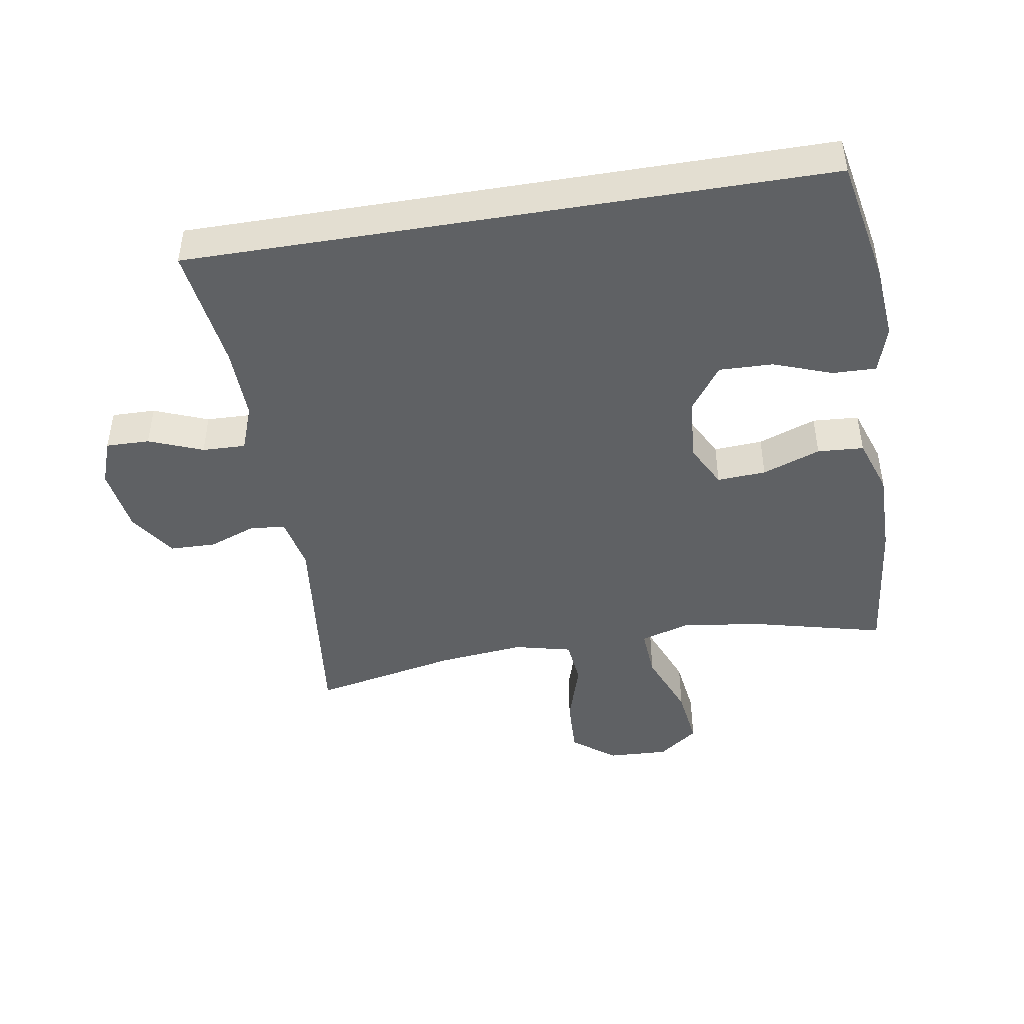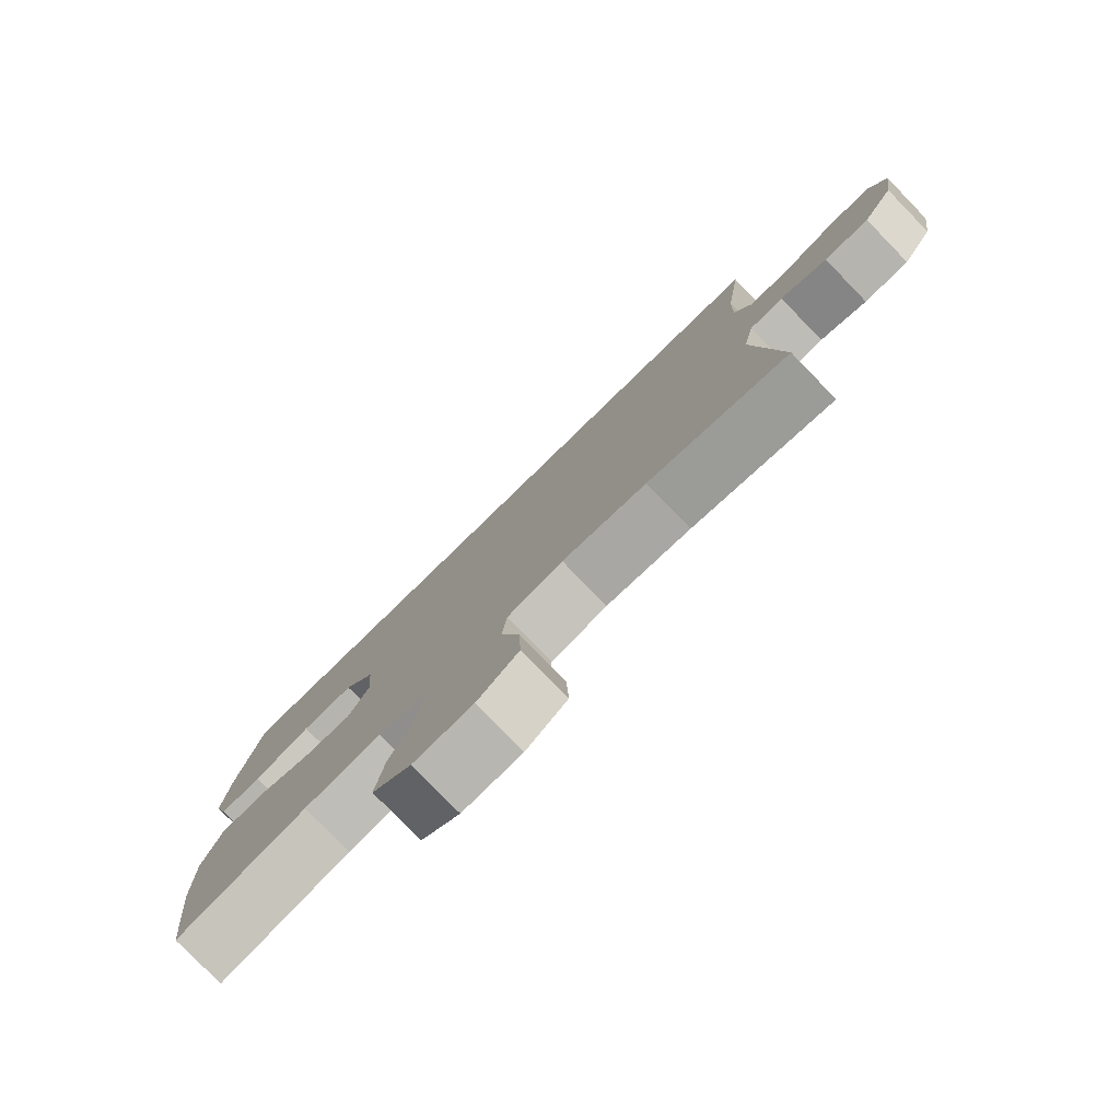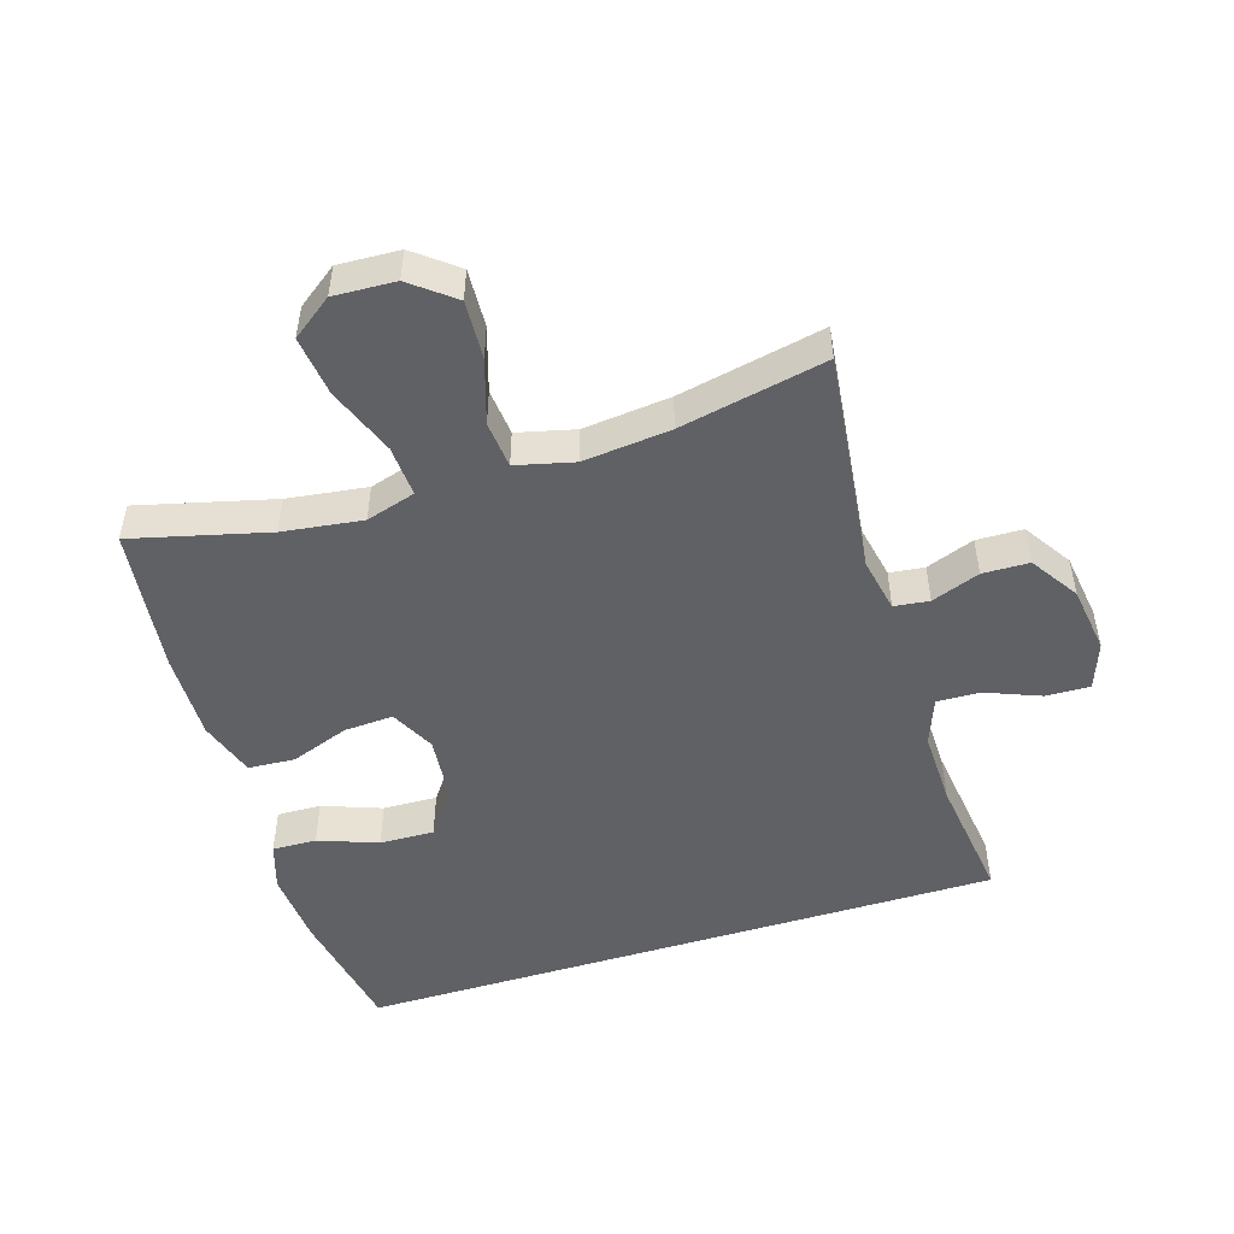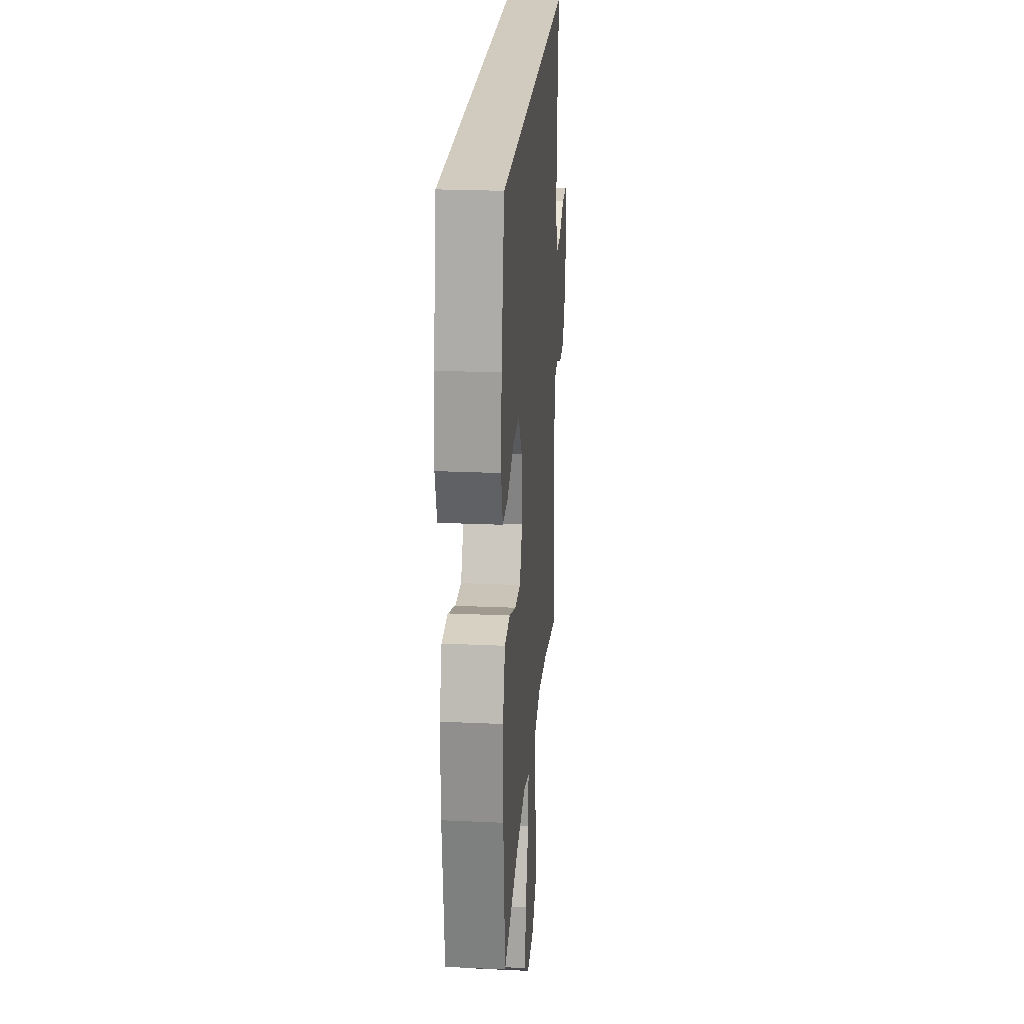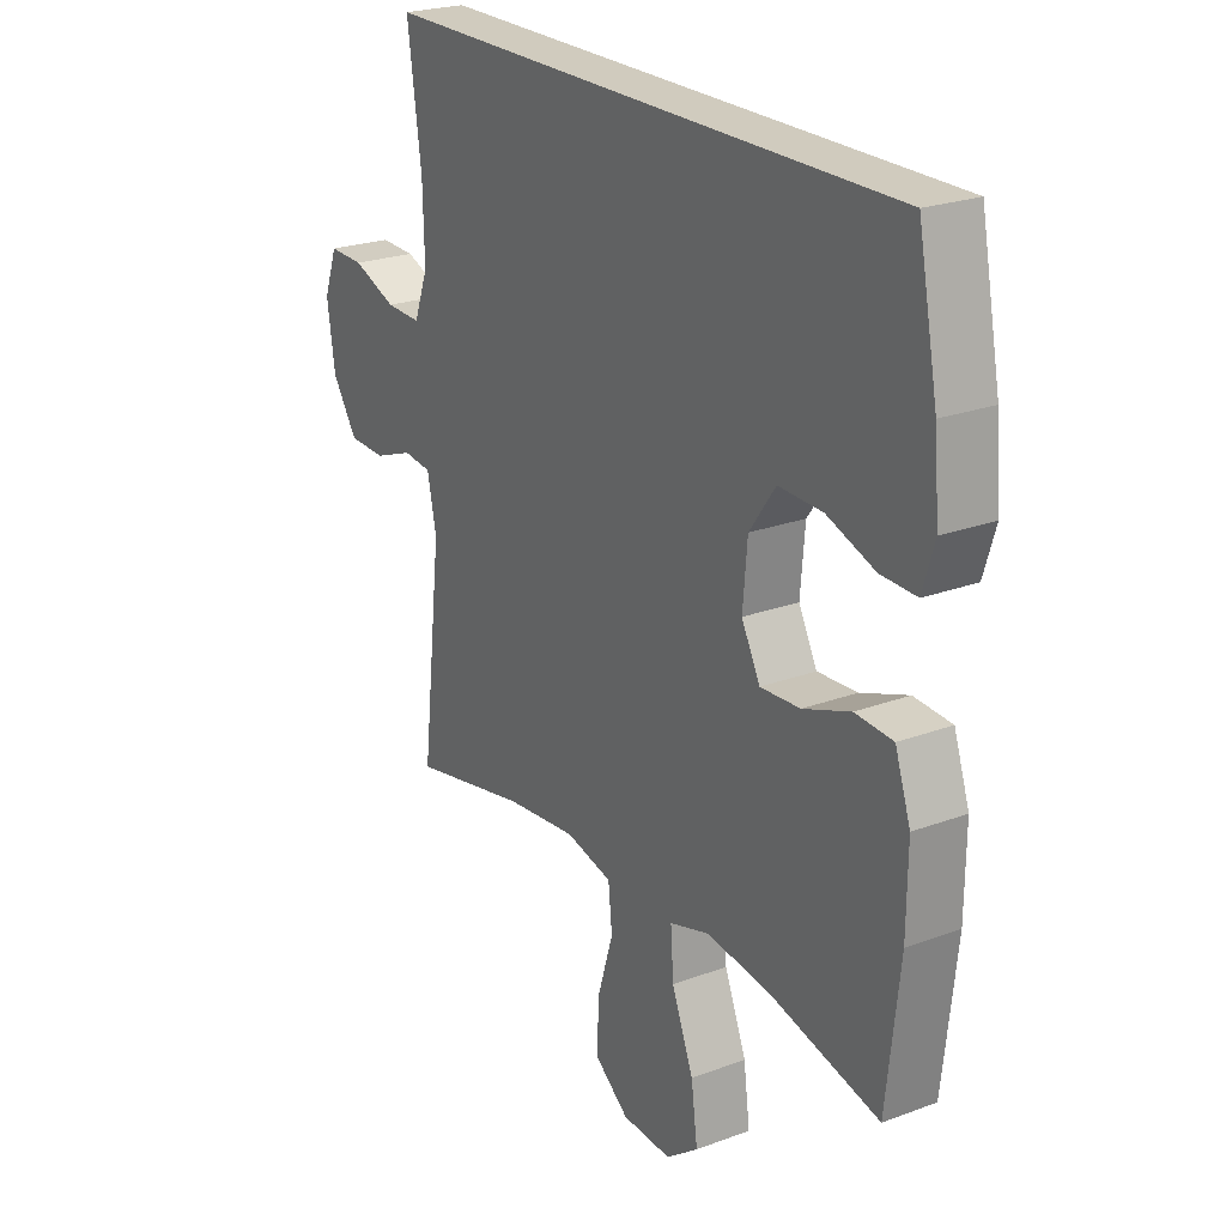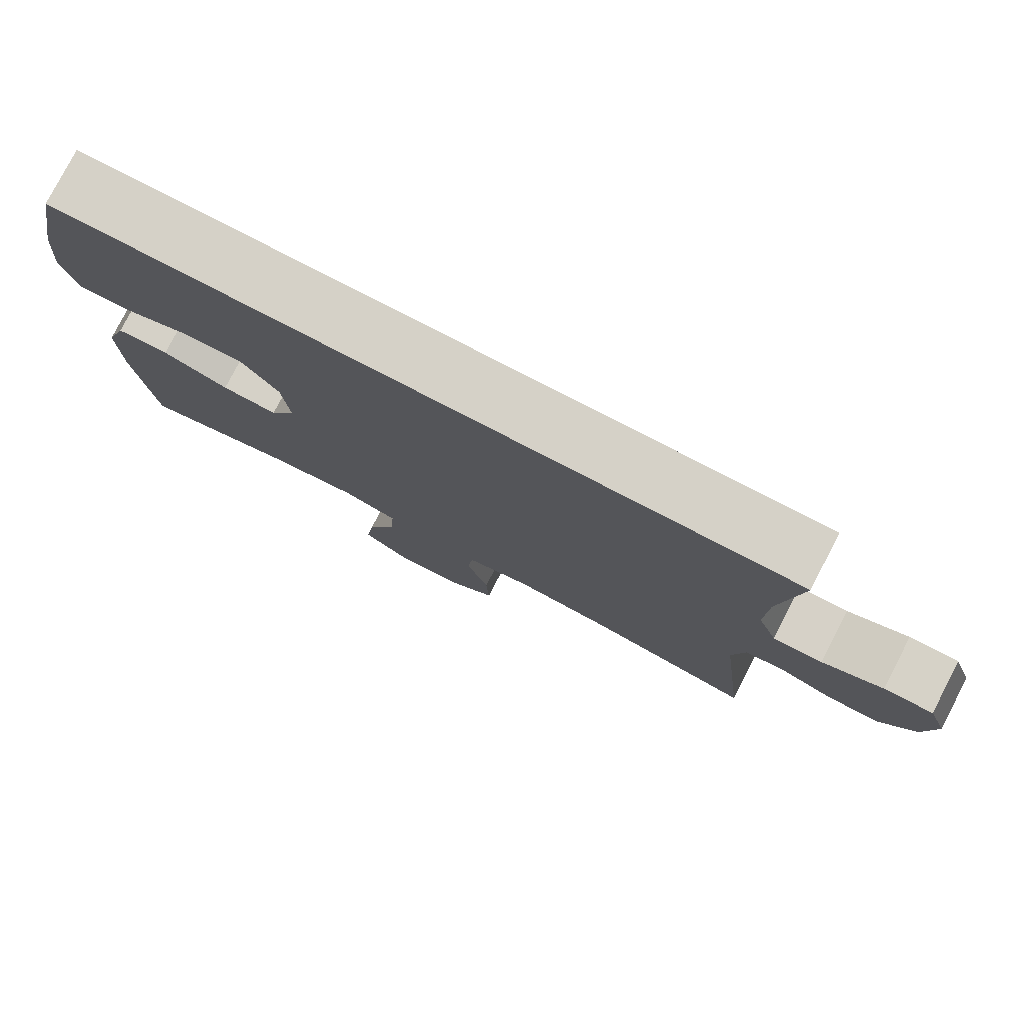
<metadata>
{"format":"obj","ext":"obj","renderer":"f3d","projection":"perspective","resolution":1024,"background":"white","views":[{"elev":-45.6,"azim":9.4,"up":"+Y"},{"elev":-79.4,"azim":-135.8,"up":"+Z"},{"elev":-50.2,"azim":-162.9,"up":"+Y"},{"elev":23.4,"azim":94.4,"up":"+Z"},{"elev":23.5,"azim":58.0,"up":"+Z"},{"elev":78.7,"azim":-152.6,"up":"+Z"}]}
</metadata>
<code>
o path20
v -0.2448 0.0375 -0.4306
v -0.1086 0.0375 -0.4164
v -0.01846 0.0375 -0.4381
v -0.01097 0.0375 -0.5109
v -0.04156 0.0375 -0.6097
v -0.04539 0.0375 -0.6997
v 0.02114 0.0375 -0.7512
v 0.1167 0.0375 -0.7555
v 0.179 0.0375 -0.7094
v 0.1667 0.0375 -0.6167
v 0.1247 0.0375 -0.5107
v 0.1191 0.0375 -0.4316
v 0.1958 0.0375 -0.4084
v 0.3199 0.0375 -0.4248
v 0.5304 0.0375 -0.4772
v 0.5557 0.0375 -0.2518
v 0.5571 0.0375 -0.1168
v 0.5272 0.0375 -0.02879
v 0.4549 0.0375 -0.02406
v 0.3642 0.0375 -0.05705
v 0.2878 0.0375 -0.06166
v 0.2523 0.0375 0.006781
v 0.261 0.0375 0.1072
v 0.3112 0.0375 0.177
v 0.3955 0.0375 0.1745
v 0.4875 0.0375 0.1411
v 0.5559 0.0375 0.1392
v 0.5785 0.0375 0.2123
v 0.5686 0.0375 0.3284
v 0.5304 0.0375 0.5245
v -0.4715 0.0375 0.5245
v -0.4448 0.0375 0.3292
v -0.4418 0.0375 0.2136
v -0.4688 0.0375 0.1411
v -0.5366 0.0375 0.1433
v -0.621 0.0375 0.1765
v -0.6893 0.0375 0.1782
v -0.7152 0.0375 0.1063
v -0.6998 0.0375 0.00256
v -0.6509 0.0375 -0.07082
v -0.5787 0.0375 -0.07243
v -0.5039 0.0375 -0.04471
v -0.4495 0.0375 -0.05108
v -0.432 0.0375 -0.1354
v -0.4715 0.0375 -0.4772
v -0.2448 -0.0375 -0.4306
v -0.1086 -0.0375 -0.4164
v -0.01846 -0.0375 -0.4381
v -0.01097 -0.0375 -0.5109
v -0.04156 -0.0375 -0.6097
v -0.04539 -0.0375 -0.6997
v 0.02114 -0.0375 -0.7512
v 0.1167 -0.0375 -0.7555
v 0.179 -0.0375 -0.7094
v 0.1667 -0.0375 -0.6167
v 0.1247 -0.0375 -0.5107
v 0.1191 -0.0375 -0.4316
v 0.1958 -0.0375 -0.4084
v 0.3199 -0.0375 -0.4248
v 0.5304 -0.0375 -0.4772
v 0.5557 -0.0375 -0.2518
v 0.5571 -0.0375 -0.1168
v 0.5272 -0.0375 -0.02879
v 0.4549 -0.0375 -0.02406
v 0.3642 -0.0375 -0.05705
v 0.2878 -0.0375 -0.06166
v 0.2523 -0.0375 0.006781
v 0.261 -0.0375 0.1072
v 0.3112 -0.0375 0.177
v 0.3955 -0.0375 0.1745
v 0.4875 -0.0375 0.1411
v 0.5559 -0.0375 0.1392
v 0.5785 -0.0375 0.2123
v 0.5686 -0.0375 0.3284
v 0.5304 -0.0375 0.5245
v -0.4715 -0.0375 0.5245
v -0.4448 -0.0375 0.3292
v -0.4418 -0.0375 0.2136
v -0.4688 -0.0375 0.1411
v -0.5366 -0.0375 0.1433
v -0.621 -0.0375 0.1765
v -0.6893 -0.0375 0.1782
v -0.7152 -0.0375 0.1063
v -0.6998 -0.0375 0.00256
v -0.6509 -0.0375 -0.07082
v -0.5787 -0.0375 -0.07243
v -0.5039 -0.0375 -0.04471
v -0.4495 -0.0375 -0.05108
v -0.432 -0.0375 -0.1354
v -0.4715 -0.0375 -0.4772
v 0.5304 0.0375 0.5245
v 0.5304 0.0375 0.5245
v -0.4715 0.0375 0.5245
v -0.4715 0.0375 0.5245
v -0.4448 0.0375 0.3292
v 0.5686 0.0375 0.3284
v -0.4418 0.0375 0.2136
v 0.5785 0.0375 0.2123
v -0.4688 0.0375 0.1411
v -0.4688 0.0375 0.1411
v 0.5559 0.0375 0.1392
v 0.5559 0.0375 0.1392
v 0.3112 0.0375 0.177
v 0.3955 0.0375 0.1745
v -0.621 0.0375 0.1765
v -0.6893 0.0375 0.1782
v -0.6893 0.0375 0.1782
v -0.7152 0.0375 0.1063
v 0.261 0.0375 0.1072
v -0.5366 0.0375 0.1433
v 0.4875 0.0375 0.1411
v 0.2523 0.0375 0.006781
v -0.6998 0.0375 0.00256
v 0.2878 0.0375 -0.06166
v 0.2878 0.0375 -0.06166
v -0.6509 0.0375 -0.07082
v 0.5272 0.0375 -0.02879
v 0.5272 0.0375 -0.02879
v 0.4549 0.0375 -0.02406
v 0.3642 0.0375 -0.05705
v 0.5571 0.0375 -0.1168
v -0.5039 0.0375 -0.04471
v -0.4495 0.0375 -0.05108
v -0.4495 0.0375 -0.05108
v -0.5787 0.0375 -0.07243
v -0.432 0.0375 -0.1354
v 0.5557 0.0375 -0.2518
v 0.5304 0.0375 -0.4772
v 0.5304 0.0375 -0.4772
v 0.1958 0.0375 -0.4084
v 0.3199 0.0375 -0.4248
v 0.1191 0.0375 -0.4316
v 0.1191 0.0375 -0.4316
v -0.1086 0.0375 -0.4164
v -0.01846 0.0375 -0.4381
v -0.01846 0.0375 -0.4381
v -0.2448 0.0375 -0.4306
v 0.1247 0.0375 -0.5107
v -0.01097 0.0375 -0.5109
v -0.4715 0.0375 -0.4772
v -0.4715 0.0375 -0.4772
v 0.1667 0.0375 -0.6167
v -0.04156 0.0375 -0.6097
v -0.04539 0.0375 -0.6997
v 0.179 0.0375 -0.7094
v 0.179 0.0375 -0.7094
v 0.02114 0.0375 -0.7512
v 0.1167 0.0375 -0.7555
v 0.5304 -0.0375 0.5245
v 0.5304 -0.0375 0.5245
v -0.4715 -0.0375 0.5245
v -0.4715 -0.0375 0.5245
v -0.4448 -0.0375 0.3292
v 0.5686 -0.0375 0.3284
v -0.4418 -0.0375 0.2136
v 0.5785 -0.0375 0.2123
v -0.4688 -0.0375 0.1411
v -0.4688 -0.0375 0.1411
v 0.5559 -0.0375 0.1392
v 0.5559 -0.0375 0.1392
v 0.3112 -0.0375 0.177
v 0.3955 -0.0375 0.1745
v -0.621 -0.0375 0.1765
v -0.6893 -0.0375 0.1782
v -0.6893 -0.0375 0.1782
v -0.7152 -0.0375 0.1063
v 0.261 -0.0375 0.1072
v -0.5366 -0.0375 0.1433
v 0.4875 -0.0375 0.1411
v 0.2523 -0.0375 0.006781
v -0.6998 -0.0375 0.00256
v 0.2878 -0.0375 -0.06166
v 0.2878 -0.0375 -0.06166
v -0.6509 -0.0375 -0.07082
v 0.5272 -0.0375 -0.02879
v 0.5272 -0.0375 -0.02879
v 0.4549 -0.0375 -0.02406
v 0.3642 -0.0375 -0.05705
v 0.5571 -0.0375 -0.1168
v -0.5039 -0.0375 -0.04471
v -0.4495 -0.0375 -0.05108
v -0.4495 -0.0375 -0.05108
v -0.5787 -0.0375 -0.07243
v -0.432 -0.0375 -0.1354
v 0.5557 -0.0375 -0.2518
v 0.5304 -0.0375 -0.4772
v 0.5304 -0.0375 -0.4772
v 0.1958 -0.0375 -0.4084
v 0.3199 -0.0375 -0.4248
v 0.1191 -0.0375 -0.4316
v 0.1191 -0.0375 -0.4316
v -0.1086 -0.0375 -0.4164
v -0.01846 -0.0375 -0.4381
v -0.01846 -0.0375 -0.4381
v -0.2448 -0.0375 -0.4306
v 0.1247 -0.0375 -0.5107
v -0.01097 -0.0375 -0.5109
v -0.4715 -0.0375 -0.4772
v -0.4715 -0.0375 -0.4772
v 0.1667 -0.0375 -0.6167
v -0.04156 -0.0375 -0.6097
v -0.04539 -0.0375 -0.6997
v 0.179 -0.0375 -0.7094
v 0.179 -0.0375 -0.7094
v 0.02114 -0.0375 -0.7512
v 0.1167 -0.0375 -0.7555
f 169 156 162
f 171 168 166
f 166 168 163
f 154 162 156
f 170 181 184
f 157 168 180
f 183 171 174
f 151 161 149
f 175 177 179
f 181 157 180
f 181 155 157
f 179 178 185
f 167 153 155
f 167 155 170
f 197 190 193
f 161 153 167
f 153 161 151
f 185 189 186
f 200 206 203
f 189 172 188
f 189 178 172
f 149 161 154
f 192 184 195
f 192 170 184
f 162 154 161
f 178 179 177
f 195 184 198
f 172 170 193
f 166 163 164
f 180 168 183
f 193 170 192
f 185 178 189
f 205 206 200
f 201 196 197
f 205 200 201
f 205 201 202
f 190 197 196
f 190 172 193
f 188 172 190
f 183 168 171
f 170 155 181
f 159 156 169
f 196 201 200
f 92 94 152 150
f 31 32 77 76
f 29 30 75 74
f 32 33 78 77
f 28 29 74 73
f 33 100 158 78
f 102 28 73 160
f 24 25 70 69
f 36 107 165 81
f 37 38 83 82
f 23 24 69 68
f 35 36 81 80
f 26 27 72 71
f 25 26 71 70
f 34 35 80 79
f 22 23 68 67
f 38 39 84 83
f 115 22 67 173
f 39 40 85 84
f 118 19 64 176
f 19 20 65 64
f 17 18 63 62
f 42 124 182 87
f 41 42 87 86
f 40 41 86 85
f 43 44 89 88
f 20 21 66 65
f 16 17 62 61
f 129 16 61 187
f 13 14 59 58
f 133 13 58 191
f 2 136 194 47
f 1 2 47 46
f 11 12 57 56
f 3 4 49 48
f 44 141 199 89
f 14 15 60 59
f 45 1 46 90
f 10 11 56 55
f 4 5 50 49
f 5 6 51 50
f 146 10 55 204
f 6 7 52 51
f 8 9 54 53
f 7 8 53 52
f 111 104 98
f 113 108 110
f 108 105 110
f 96 98 104
f 112 126 123
f 99 122 110
f 125 116 113
f 93 91 103
f 117 121 119
f 123 122 99
f 123 99 97
f 121 127 120
f 109 97 95
f 109 112 97
f 139 135 132
f 103 109 95
f 95 93 103
f 127 128 131
f 142 145 148
f 131 130 114
f 131 114 120
f 91 96 103
f 134 137 126
f 134 126 112
f 104 103 96
f 120 119 121
f 137 140 126
f 114 135 112
f 108 106 105
f 122 125 110
f 135 134 112
f 127 131 120
f 147 142 148
f 143 139 138
f 147 143 142
f 147 144 143
f 132 138 139
f 132 135 114
f 130 132 114
f 125 113 110
f 112 123 97
f 101 111 98
f 138 142 143

</code>
